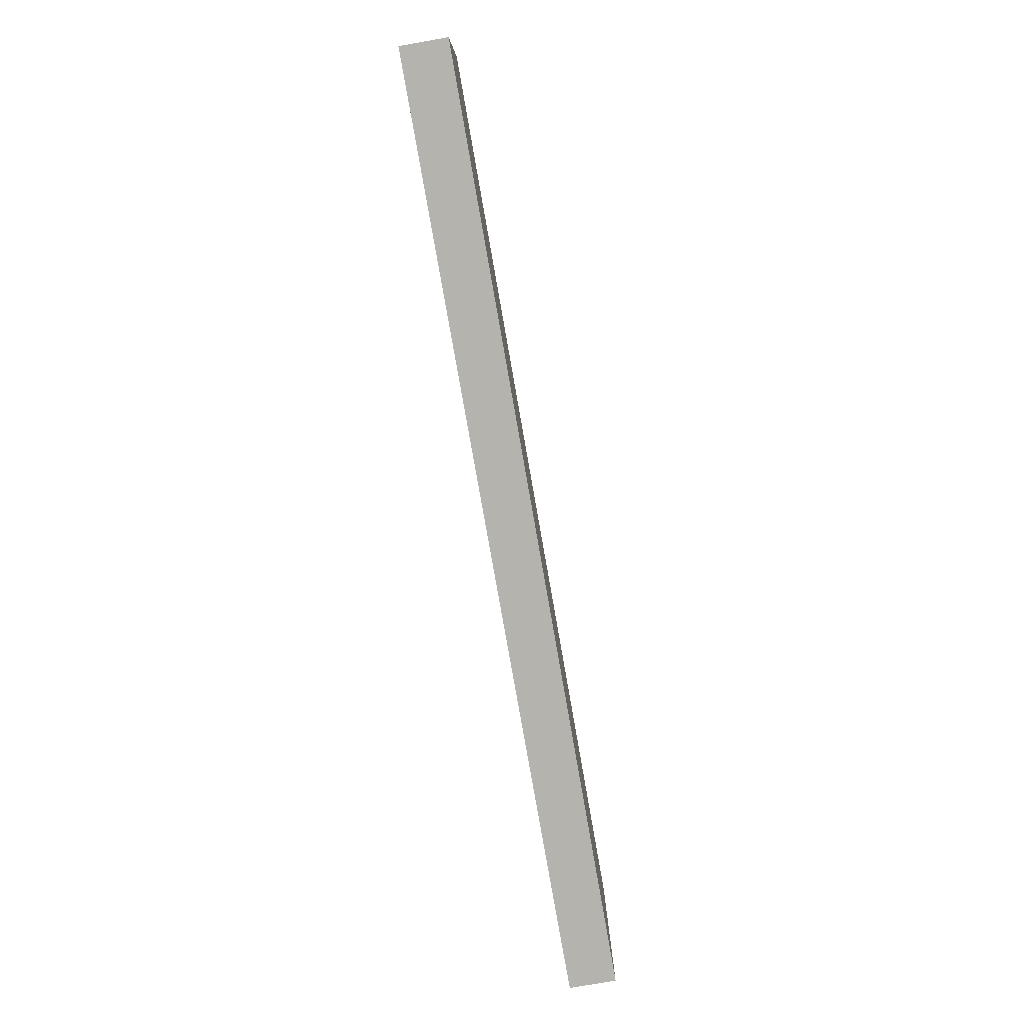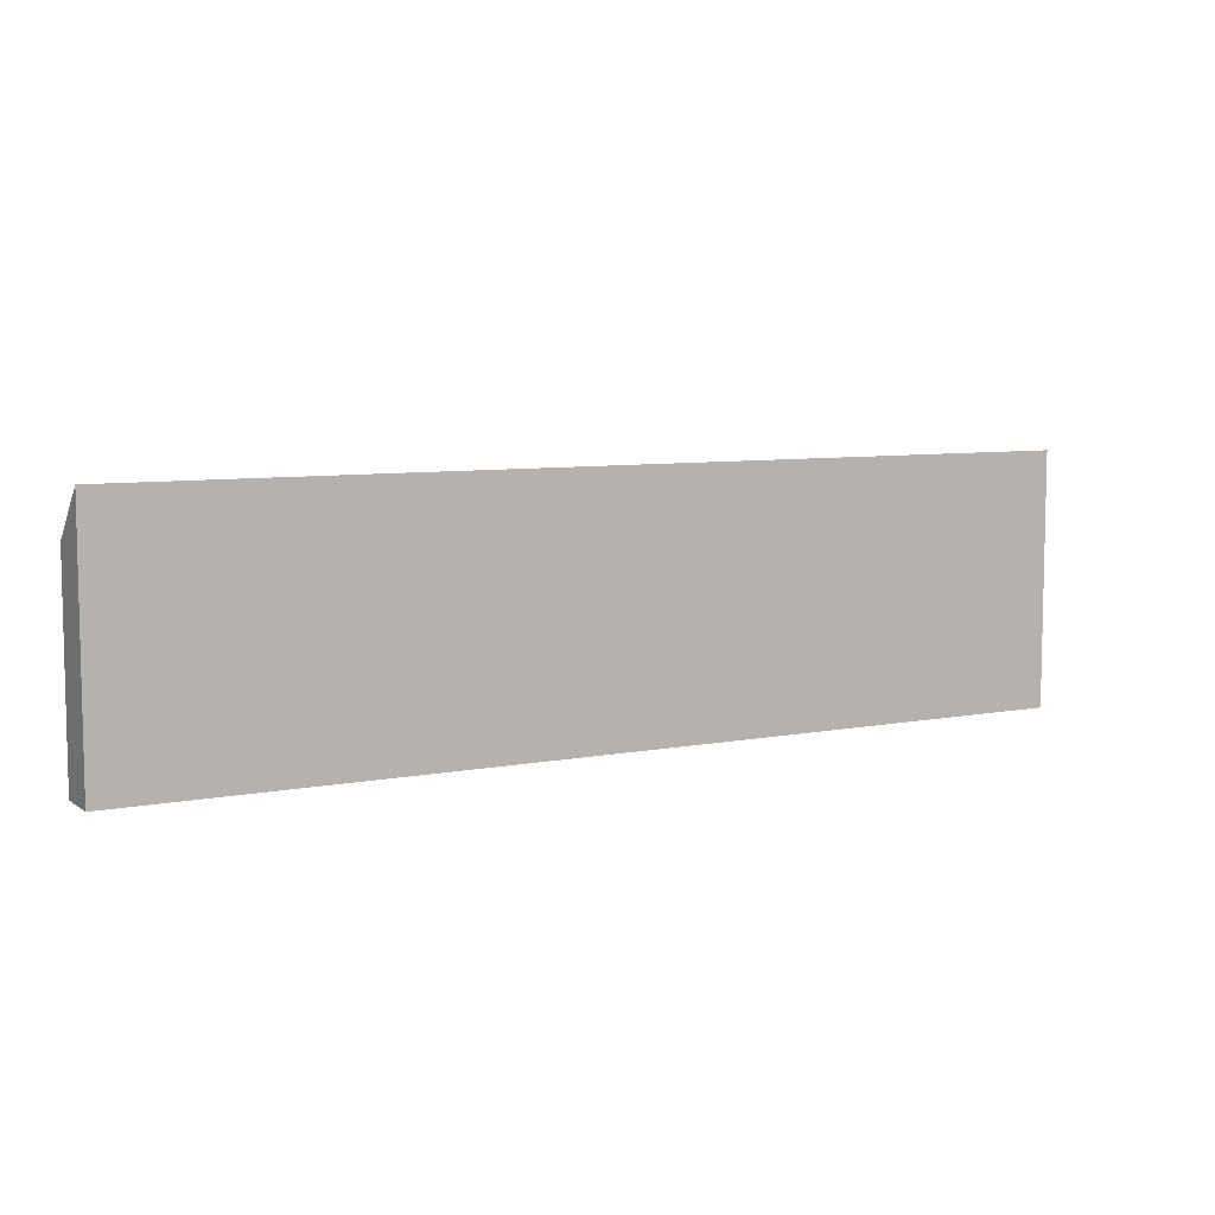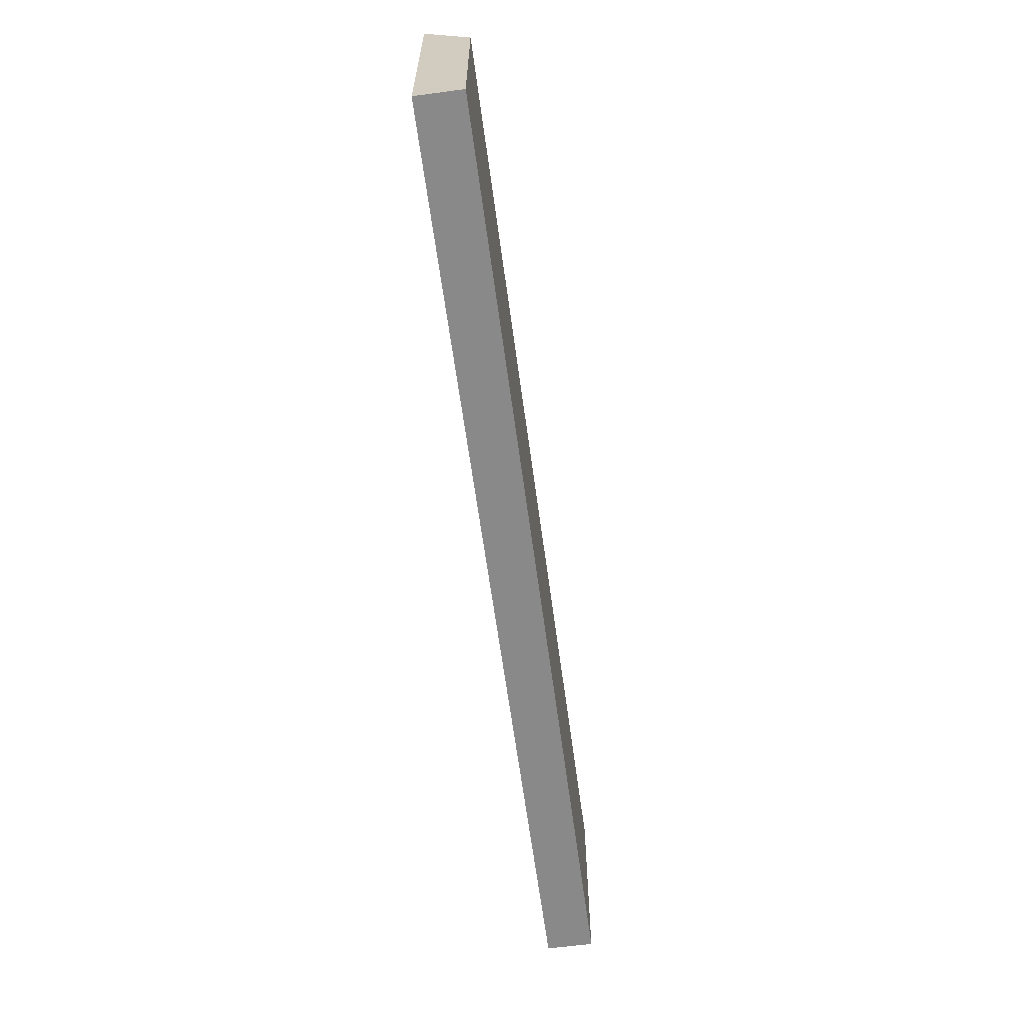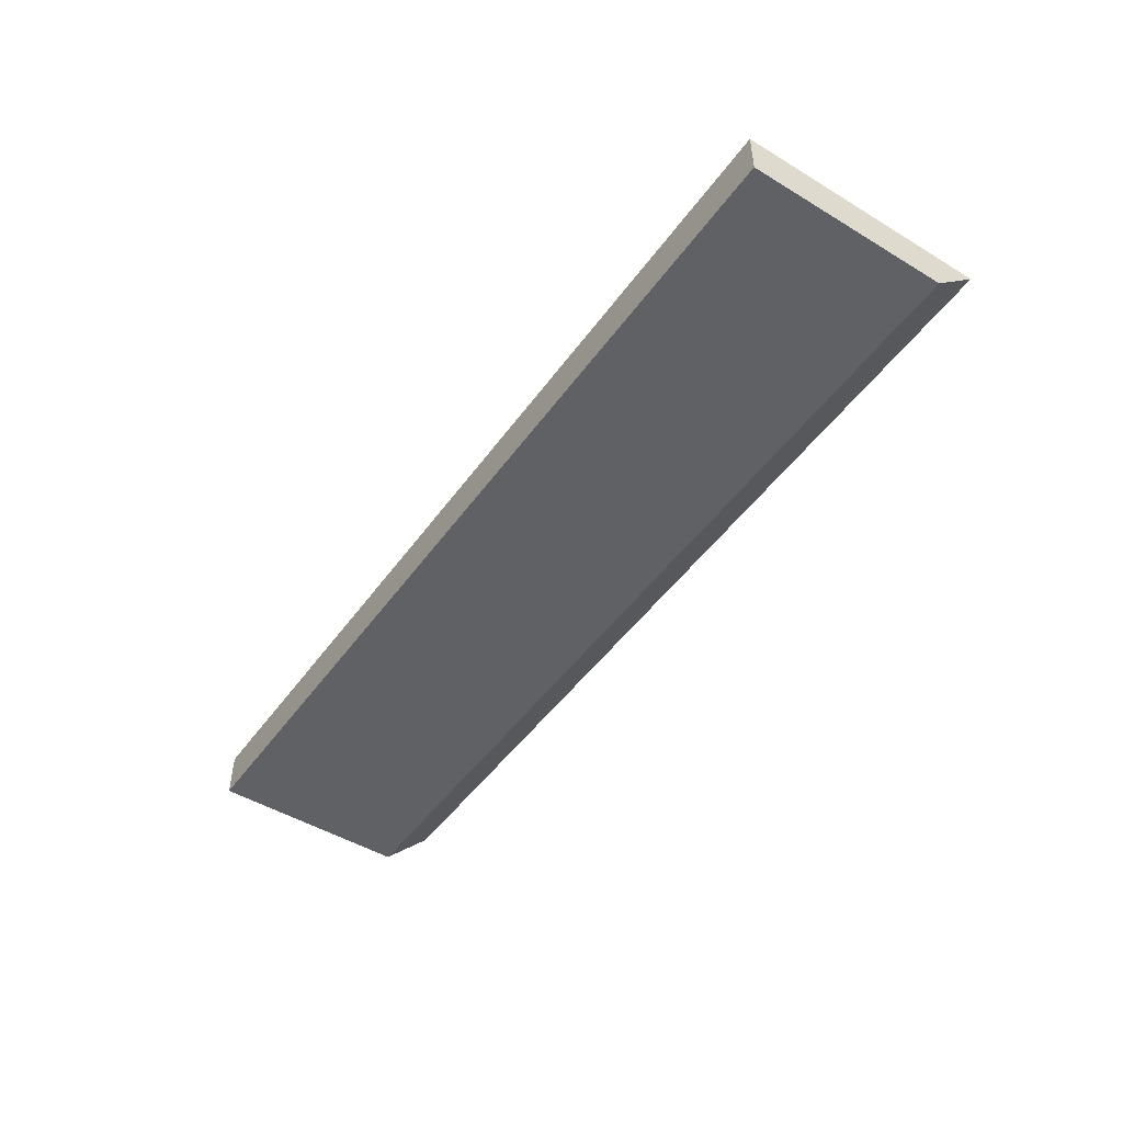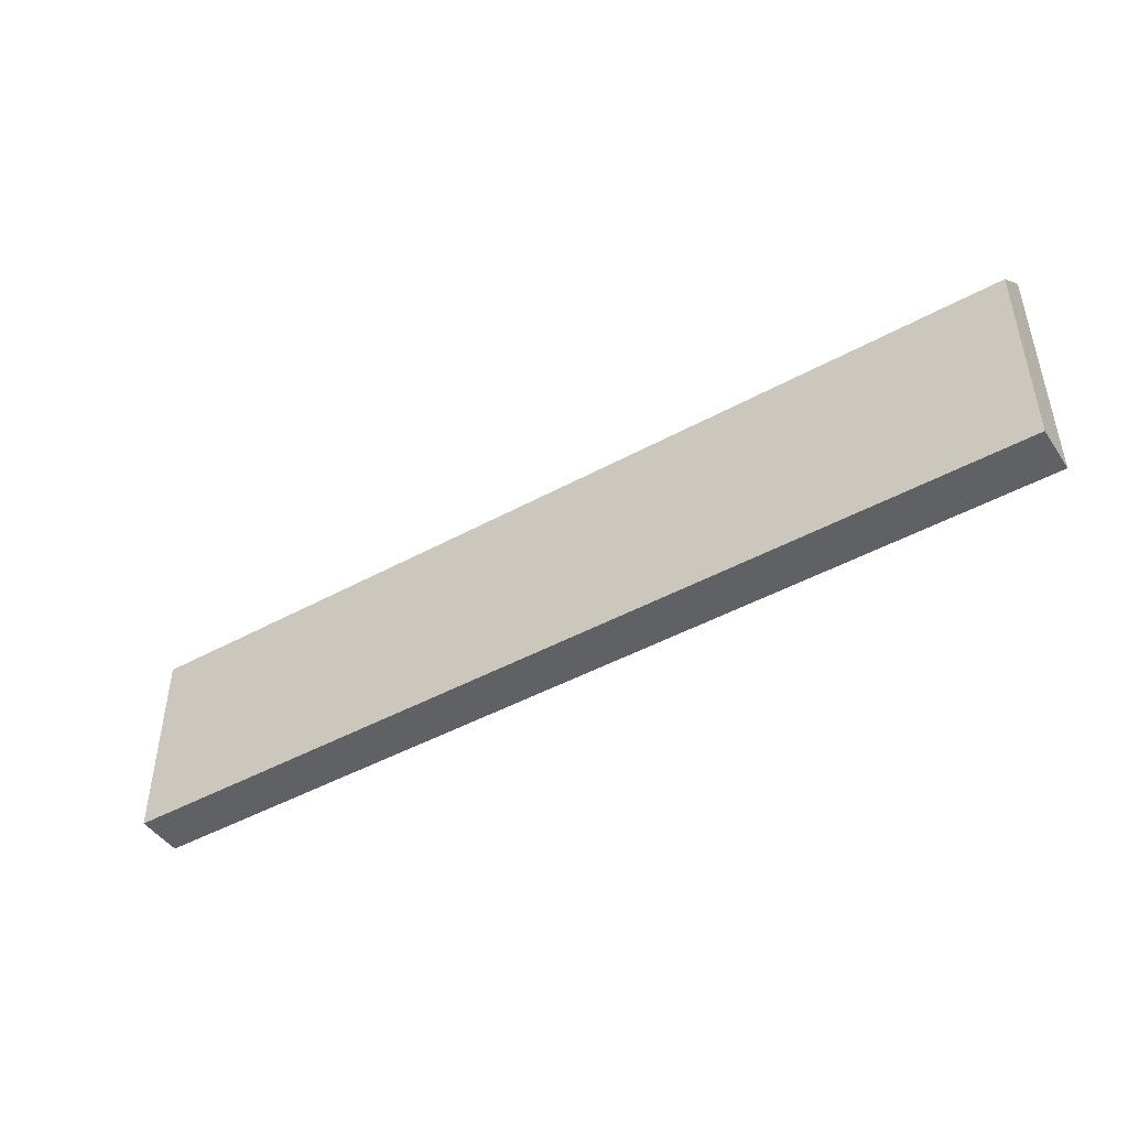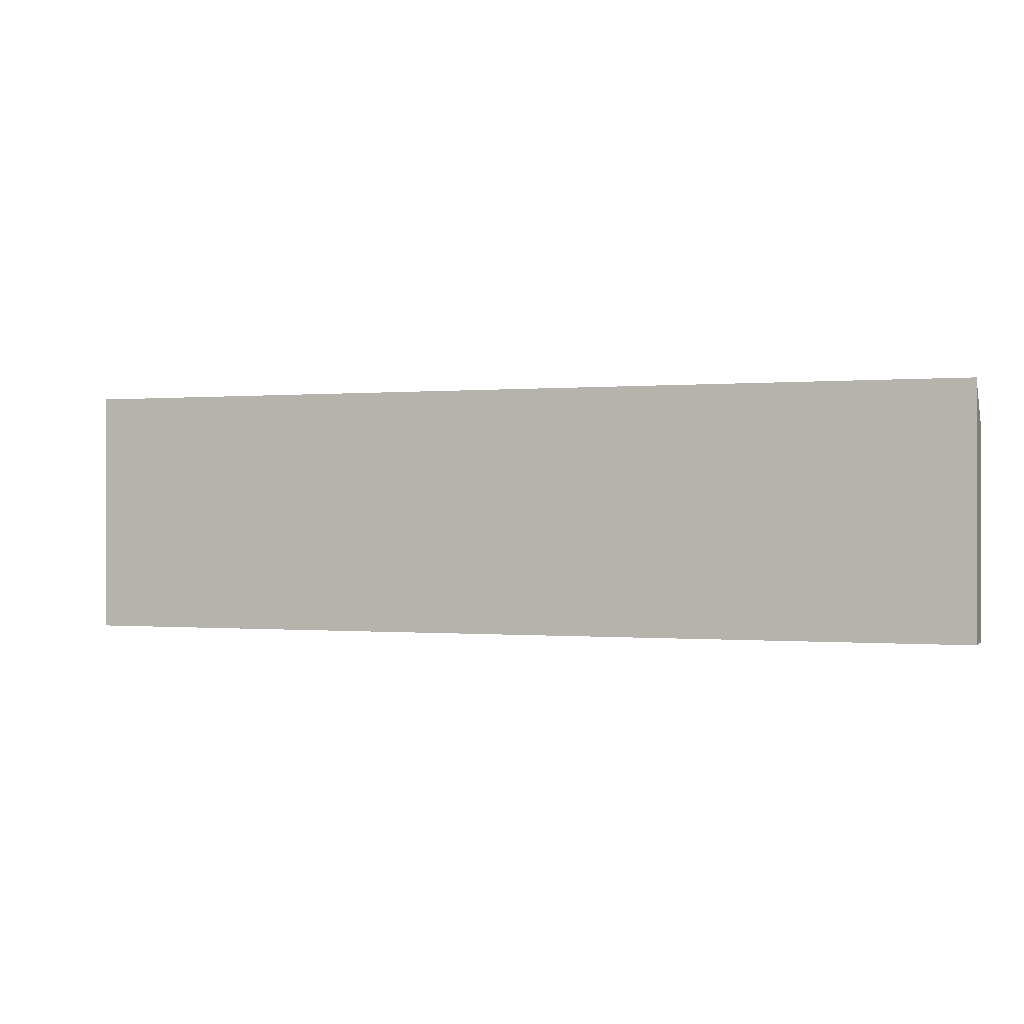
<metadata>
{"format":"obj","ext":"obj","renderer":"f3d","projection":"perspective","resolution":1024,"background":"white","views":[{"elev":-79.9,"azim":-80.0,"up":"+Y"},{"elev":7.4,"azim":-29.1,"up":"+Y"},{"elev":-63.3,"azim":97.7,"up":"+Y"},{"elev":-48.2,"azim":55.9,"up":"+Z"},{"elev":-45.7,"azim":-147.7,"up":"+Y"},{"elev":-0.2,"azim":19.7,"up":"+Y"}]}
</metadata>
<code>
o FRCLEAT2/FRCLEAT/mesh53/mesh53-geometry#mesh53-geometry
v 0.02597 0.5894 -0.1724
v 0.4641 0.7062 -0.1724
v 0.02597 0.7062 -0.1724
v 0.4641 0.5894 -0.1724
v 0.02597 0.6843 -0.1943
v 0.4641 0.5894 -0.1943
v 0.4641 0.6843 -0.1943
v 0.02597 0.5894 -0.1943
f 1 2 3
f 2 1 4
f 3 2 1
f 4 1 2
f 2 5 3
f 3 5 2
f 5 1 3
f 3 1 5
f 1 6 4
f 4 6 1
f 4 7 2
f 2 7 4
f 5 2 7
f 7 2 5
f 1 5 8
f 8 5 1
f 6 1 8
f 8 1 6
f 7 4 6
f 6 4 7
f 6 5 7
f 7 5 6
f 5 6 8
f 8 6 5

</code>
